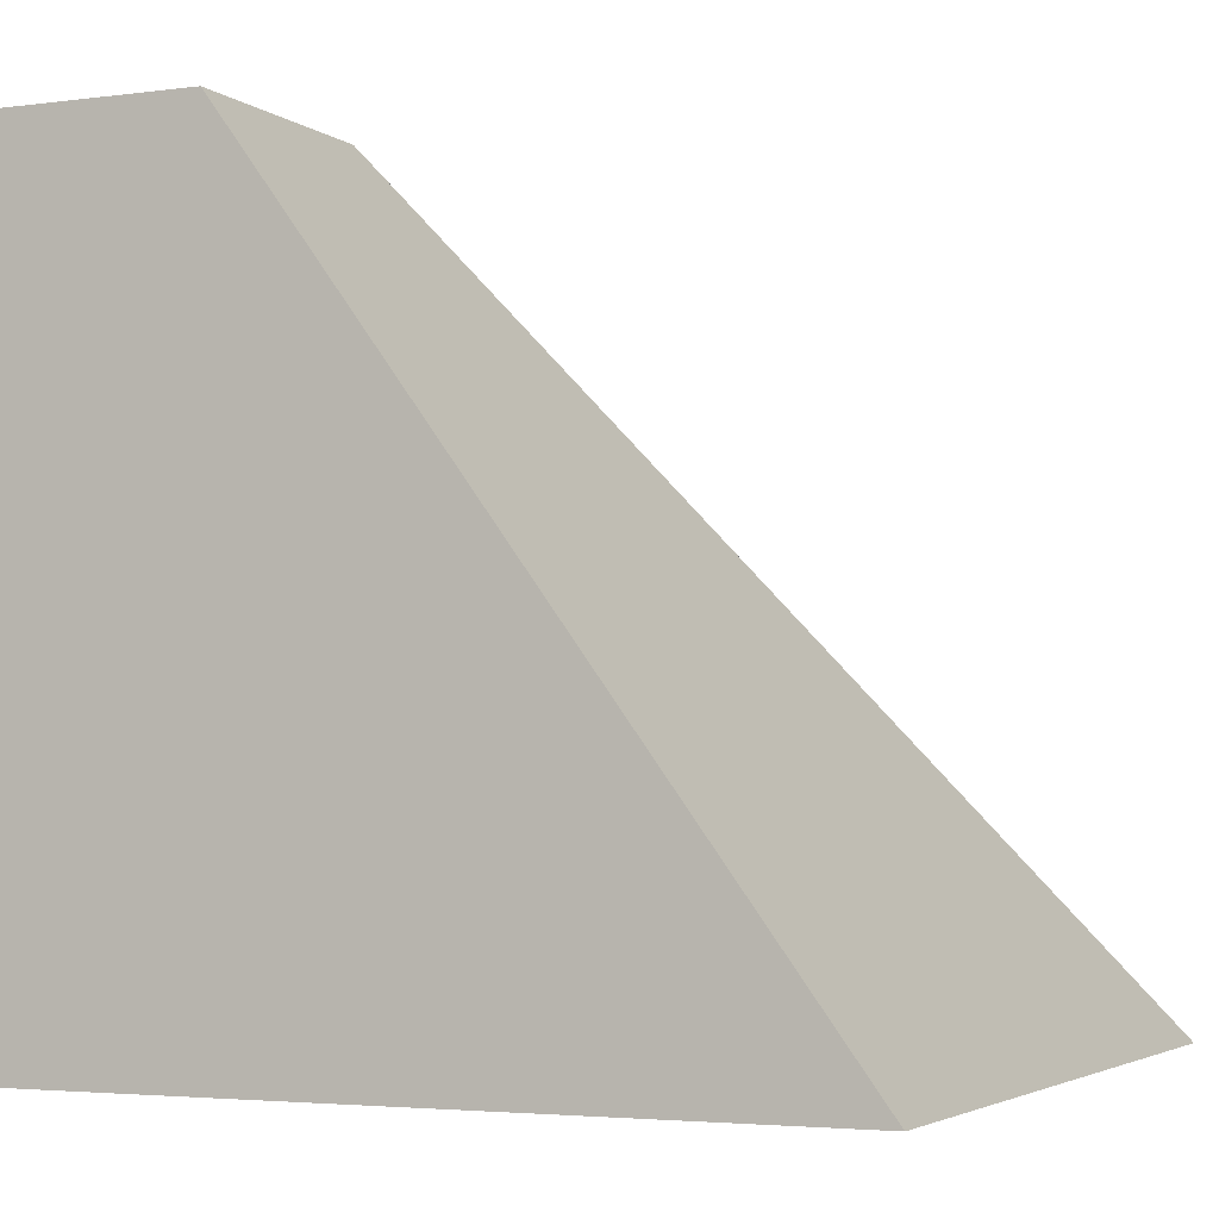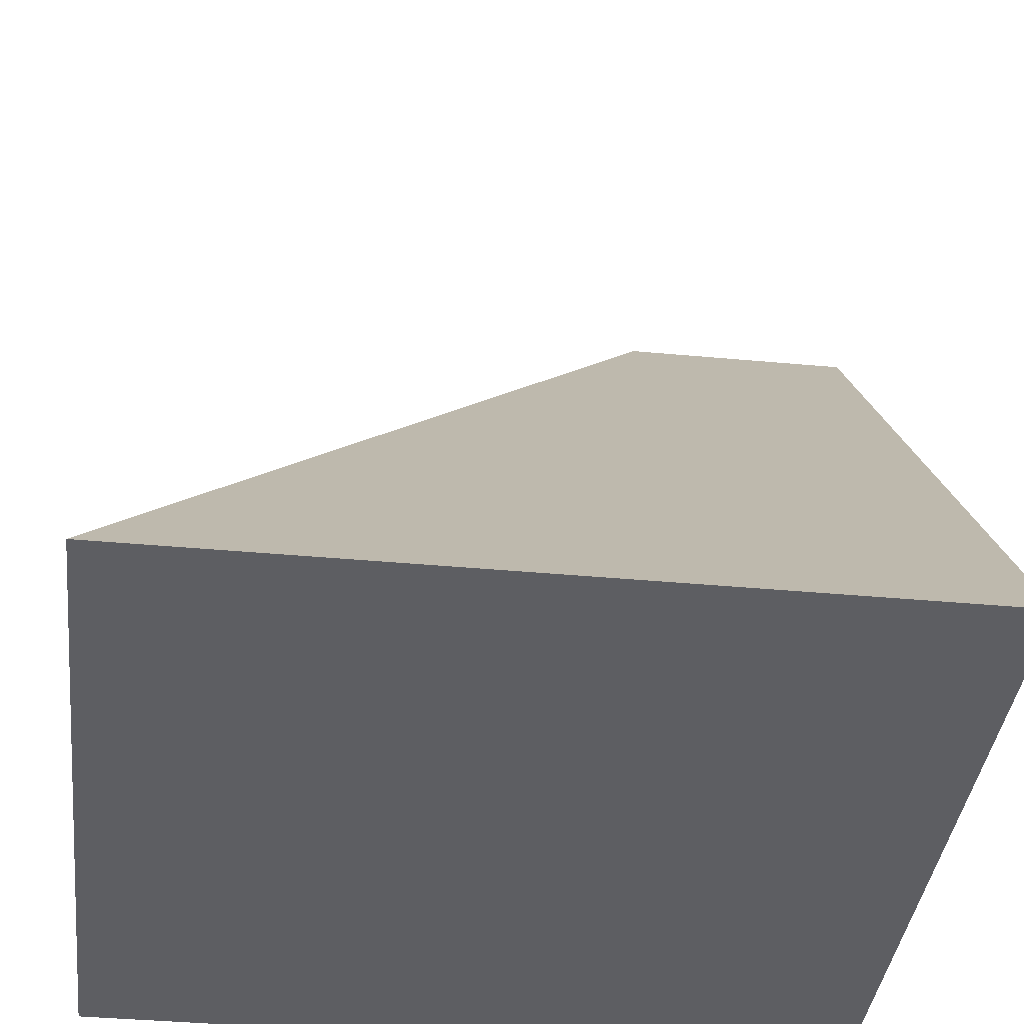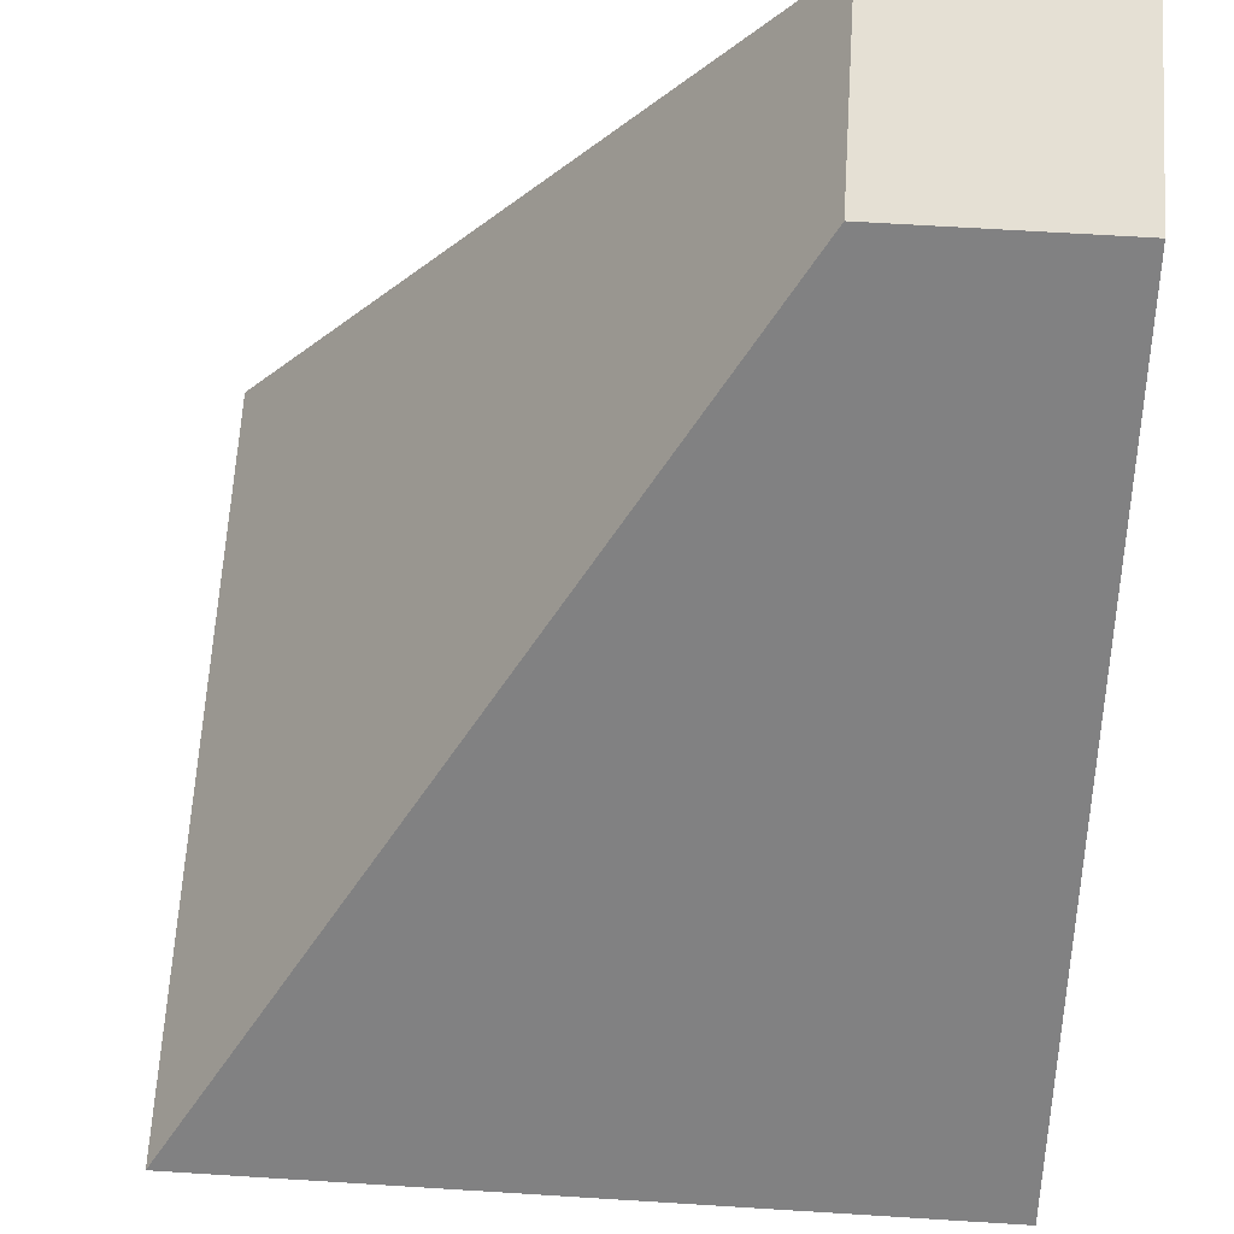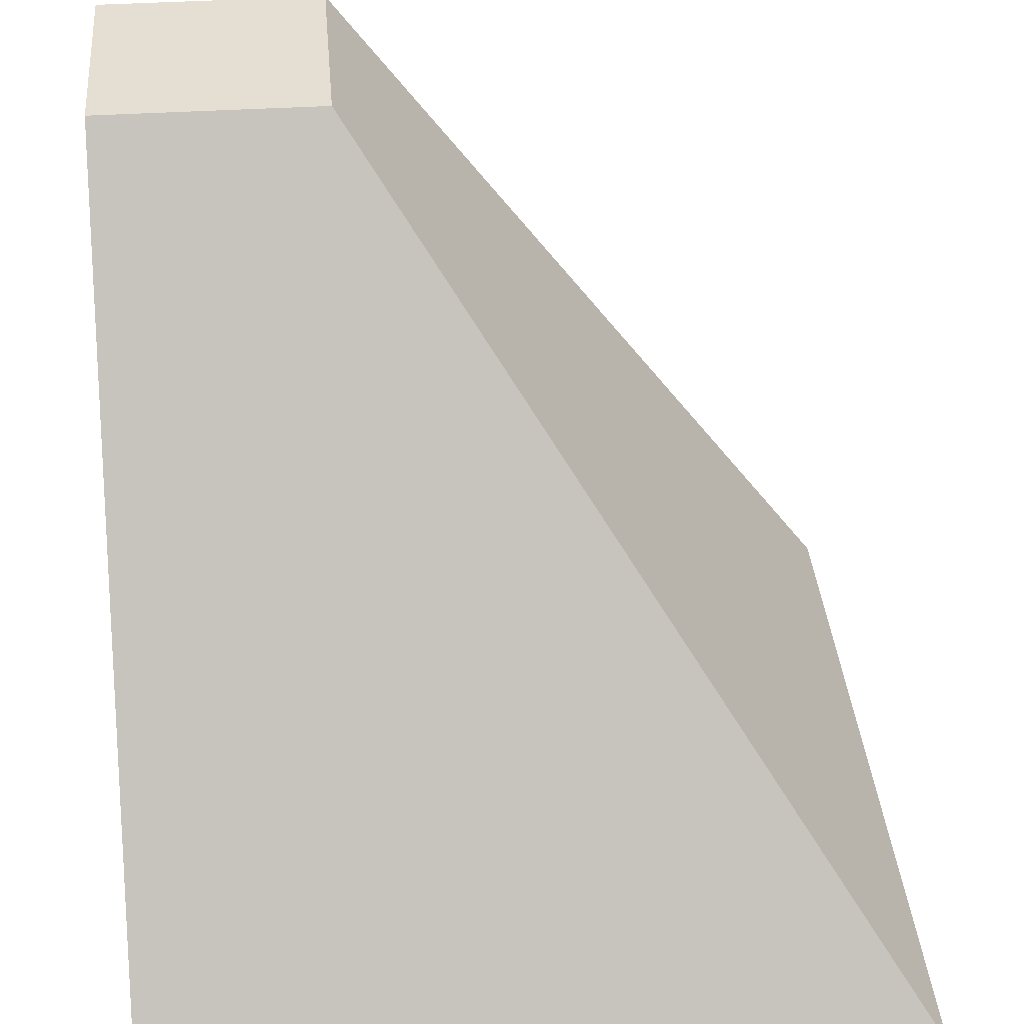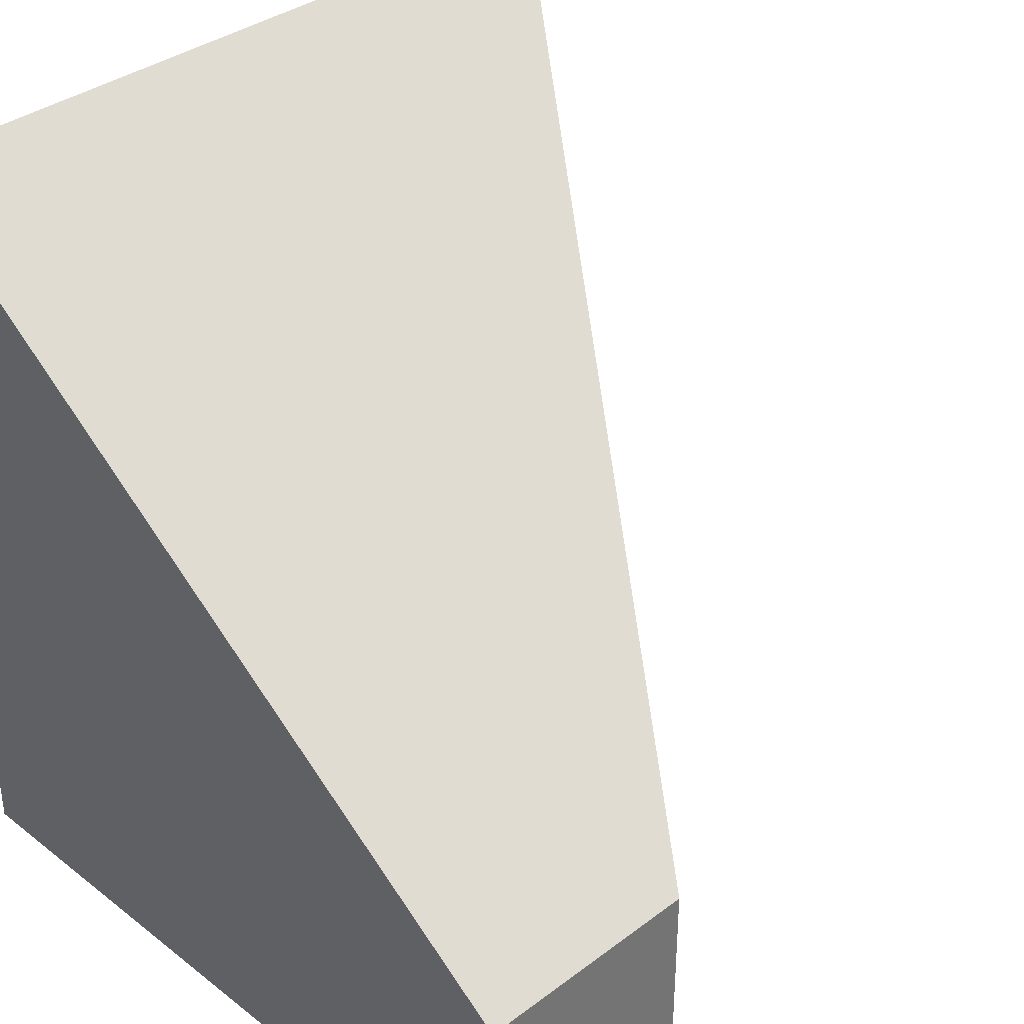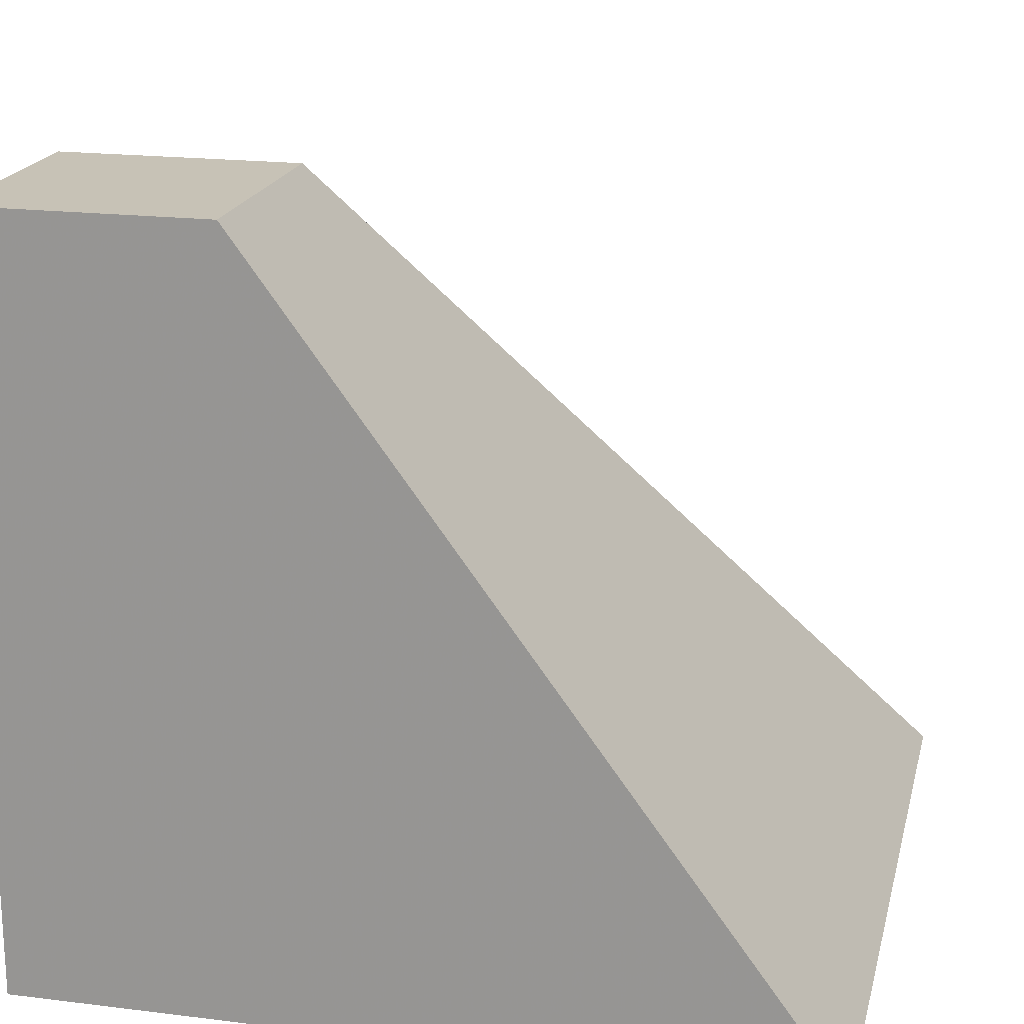
<metadata>
{"format":"obj","ext":"obj","renderer":"f3d","projection":"perspective","resolution":1024,"background":"white","views":[{"elev":-3.3,"azim":-155.5,"up":"+Y"},{"elev":-38.7,"azim":-6.7,"up":"+Y"},{"elev":65.4,"azim":3.6,"up":"+Y"},{"elev":37.0,"azim":-94.8,"up":"+Y"},{"elev":35.8,"azim":135.4,"up":"+Z"},{"elev":19.3,"azim":-166.9,"up":"+Y"}]}
</metadata>
<code>
o B24
v 0.4038 0.8949 -0.3785
v -0.967 -0.9738 0.9922
v 0.9904 0.8949 -0.3785
v 0.9904 -0.9738 0.9922
v 0.4038 0.8949 -0.9592
v -0.967 -0.9738 -0.9592
v 0.9904 0.8949 -0.9592
v 0.9904 -0.9738 -0.9592
f 1 5 6
f 3 7 5
f 3 1 2
f 4 2 6
f 7 4 8
f 5 1 3
f 7 3 4
f 8 4 6
f 6 5 8
f 2 1 6
f 2 4 3
f 7 8 5

</code>
